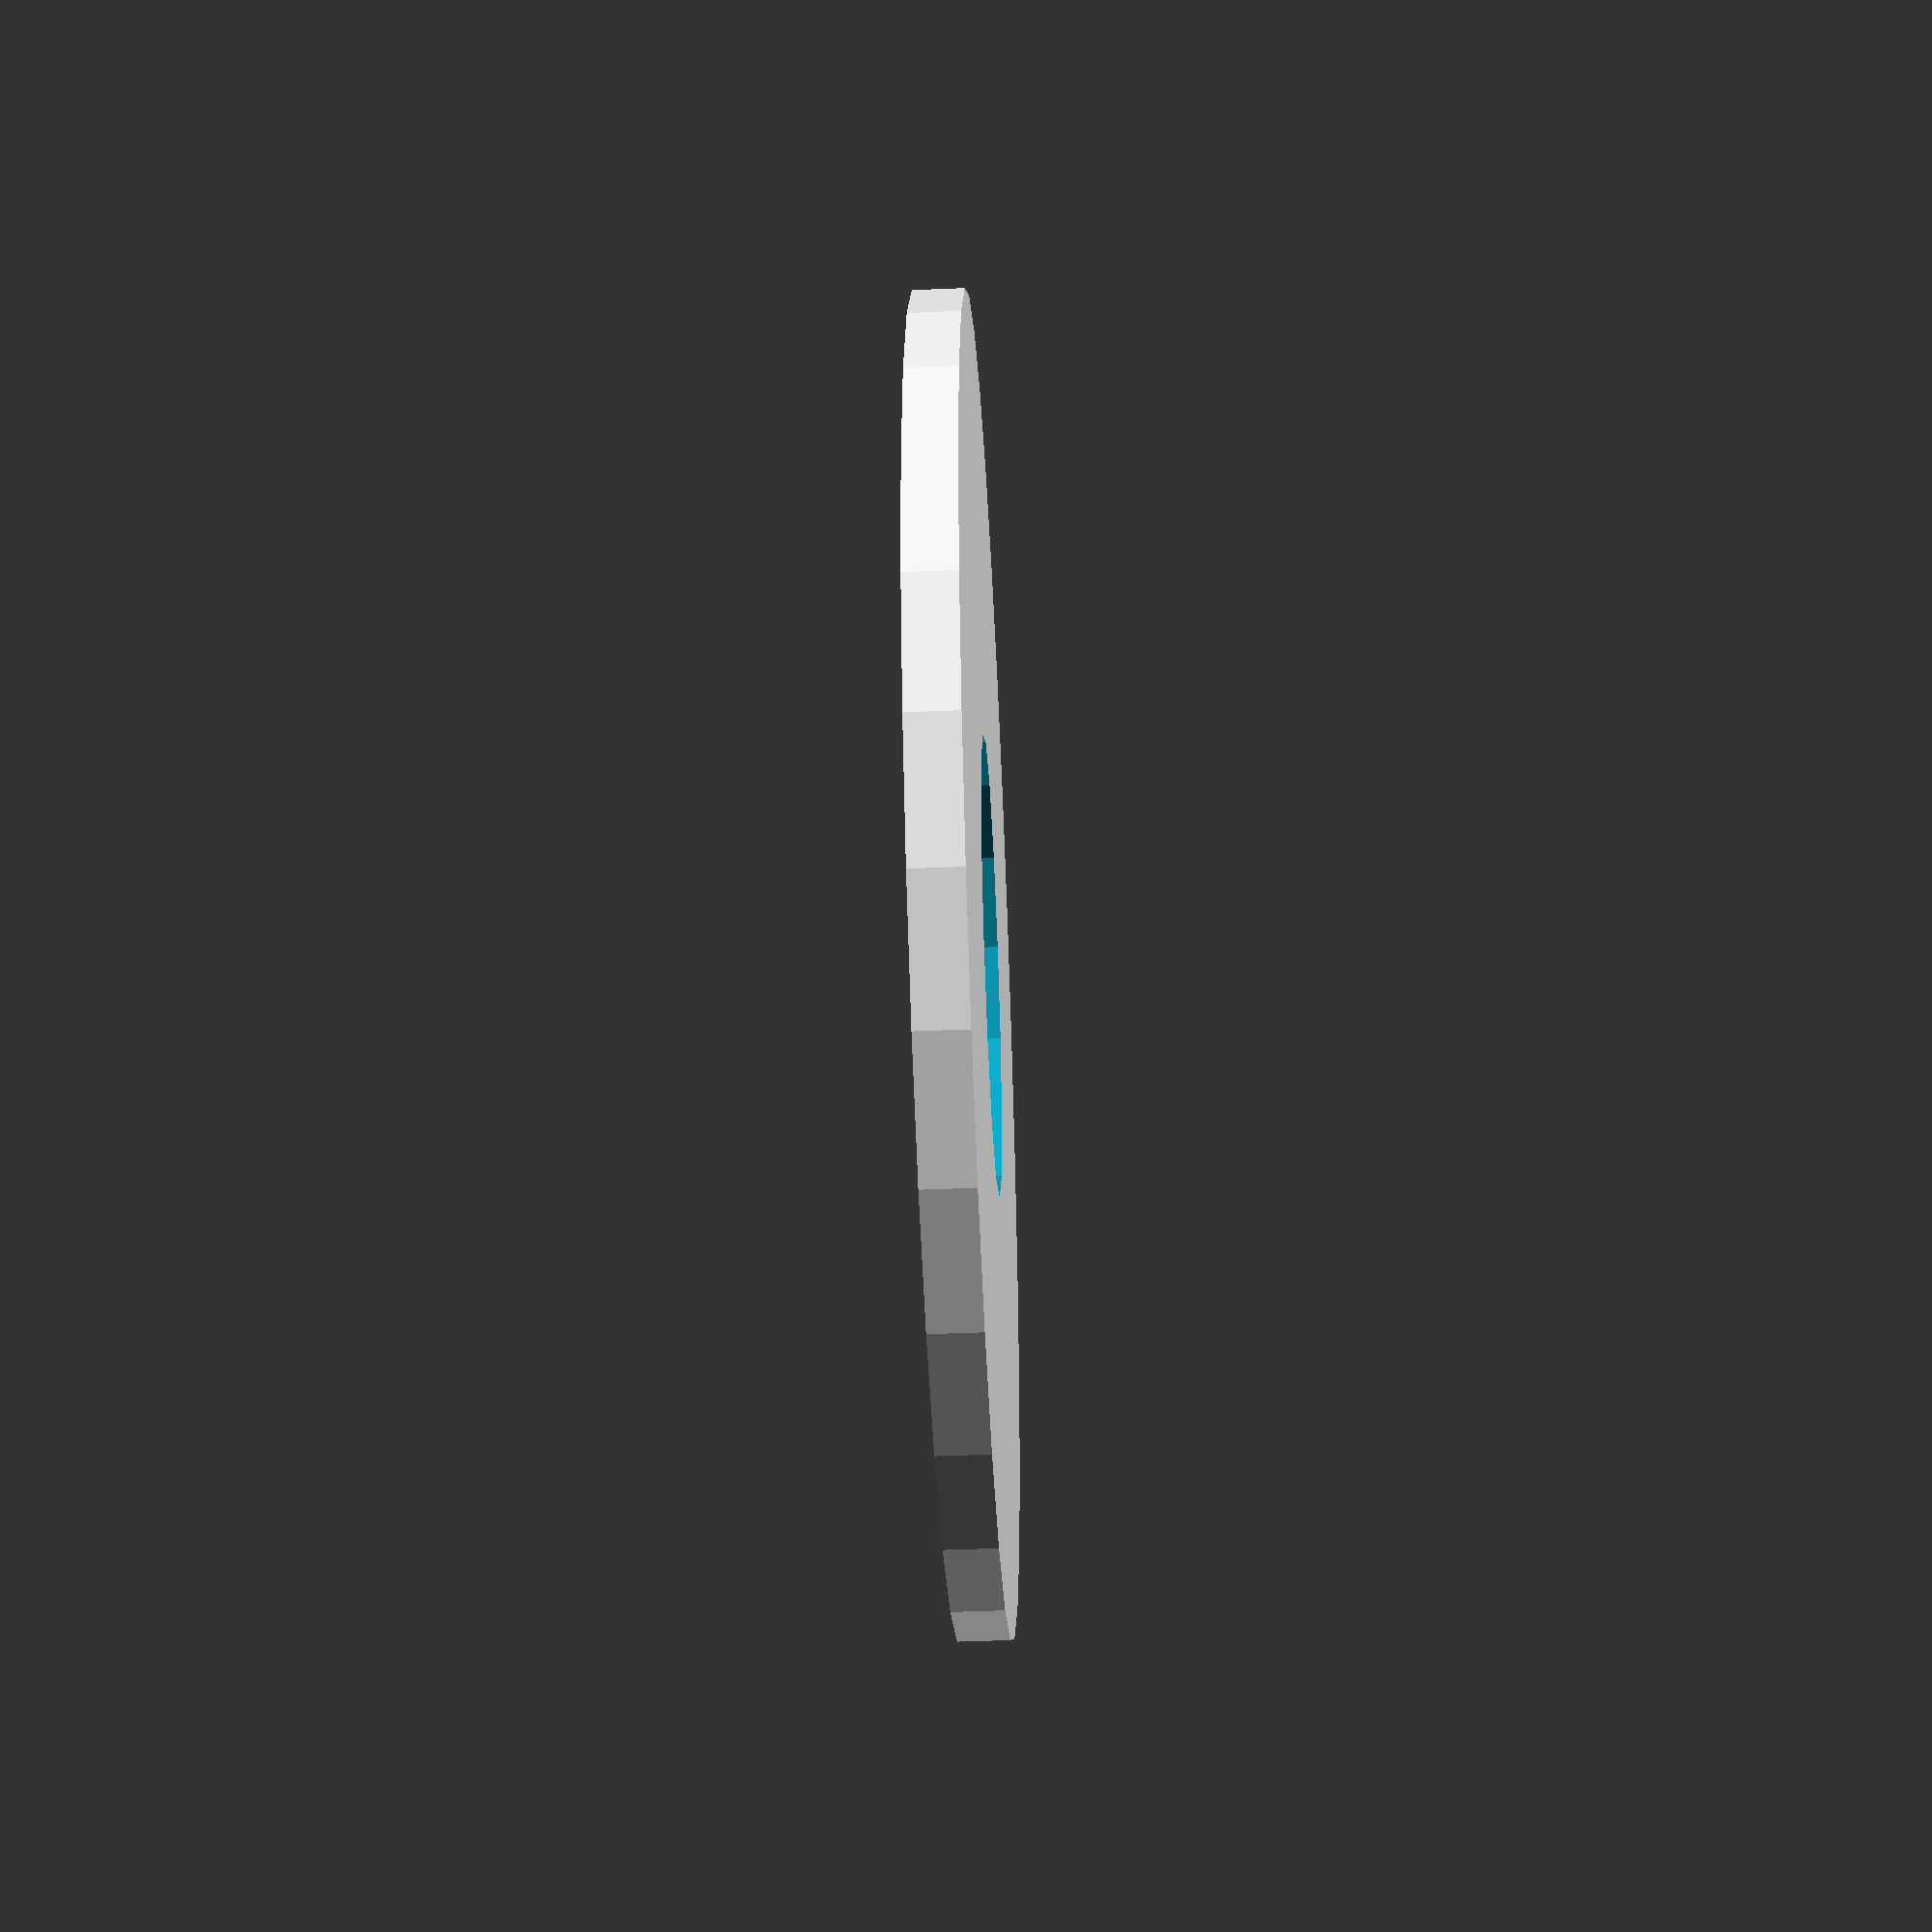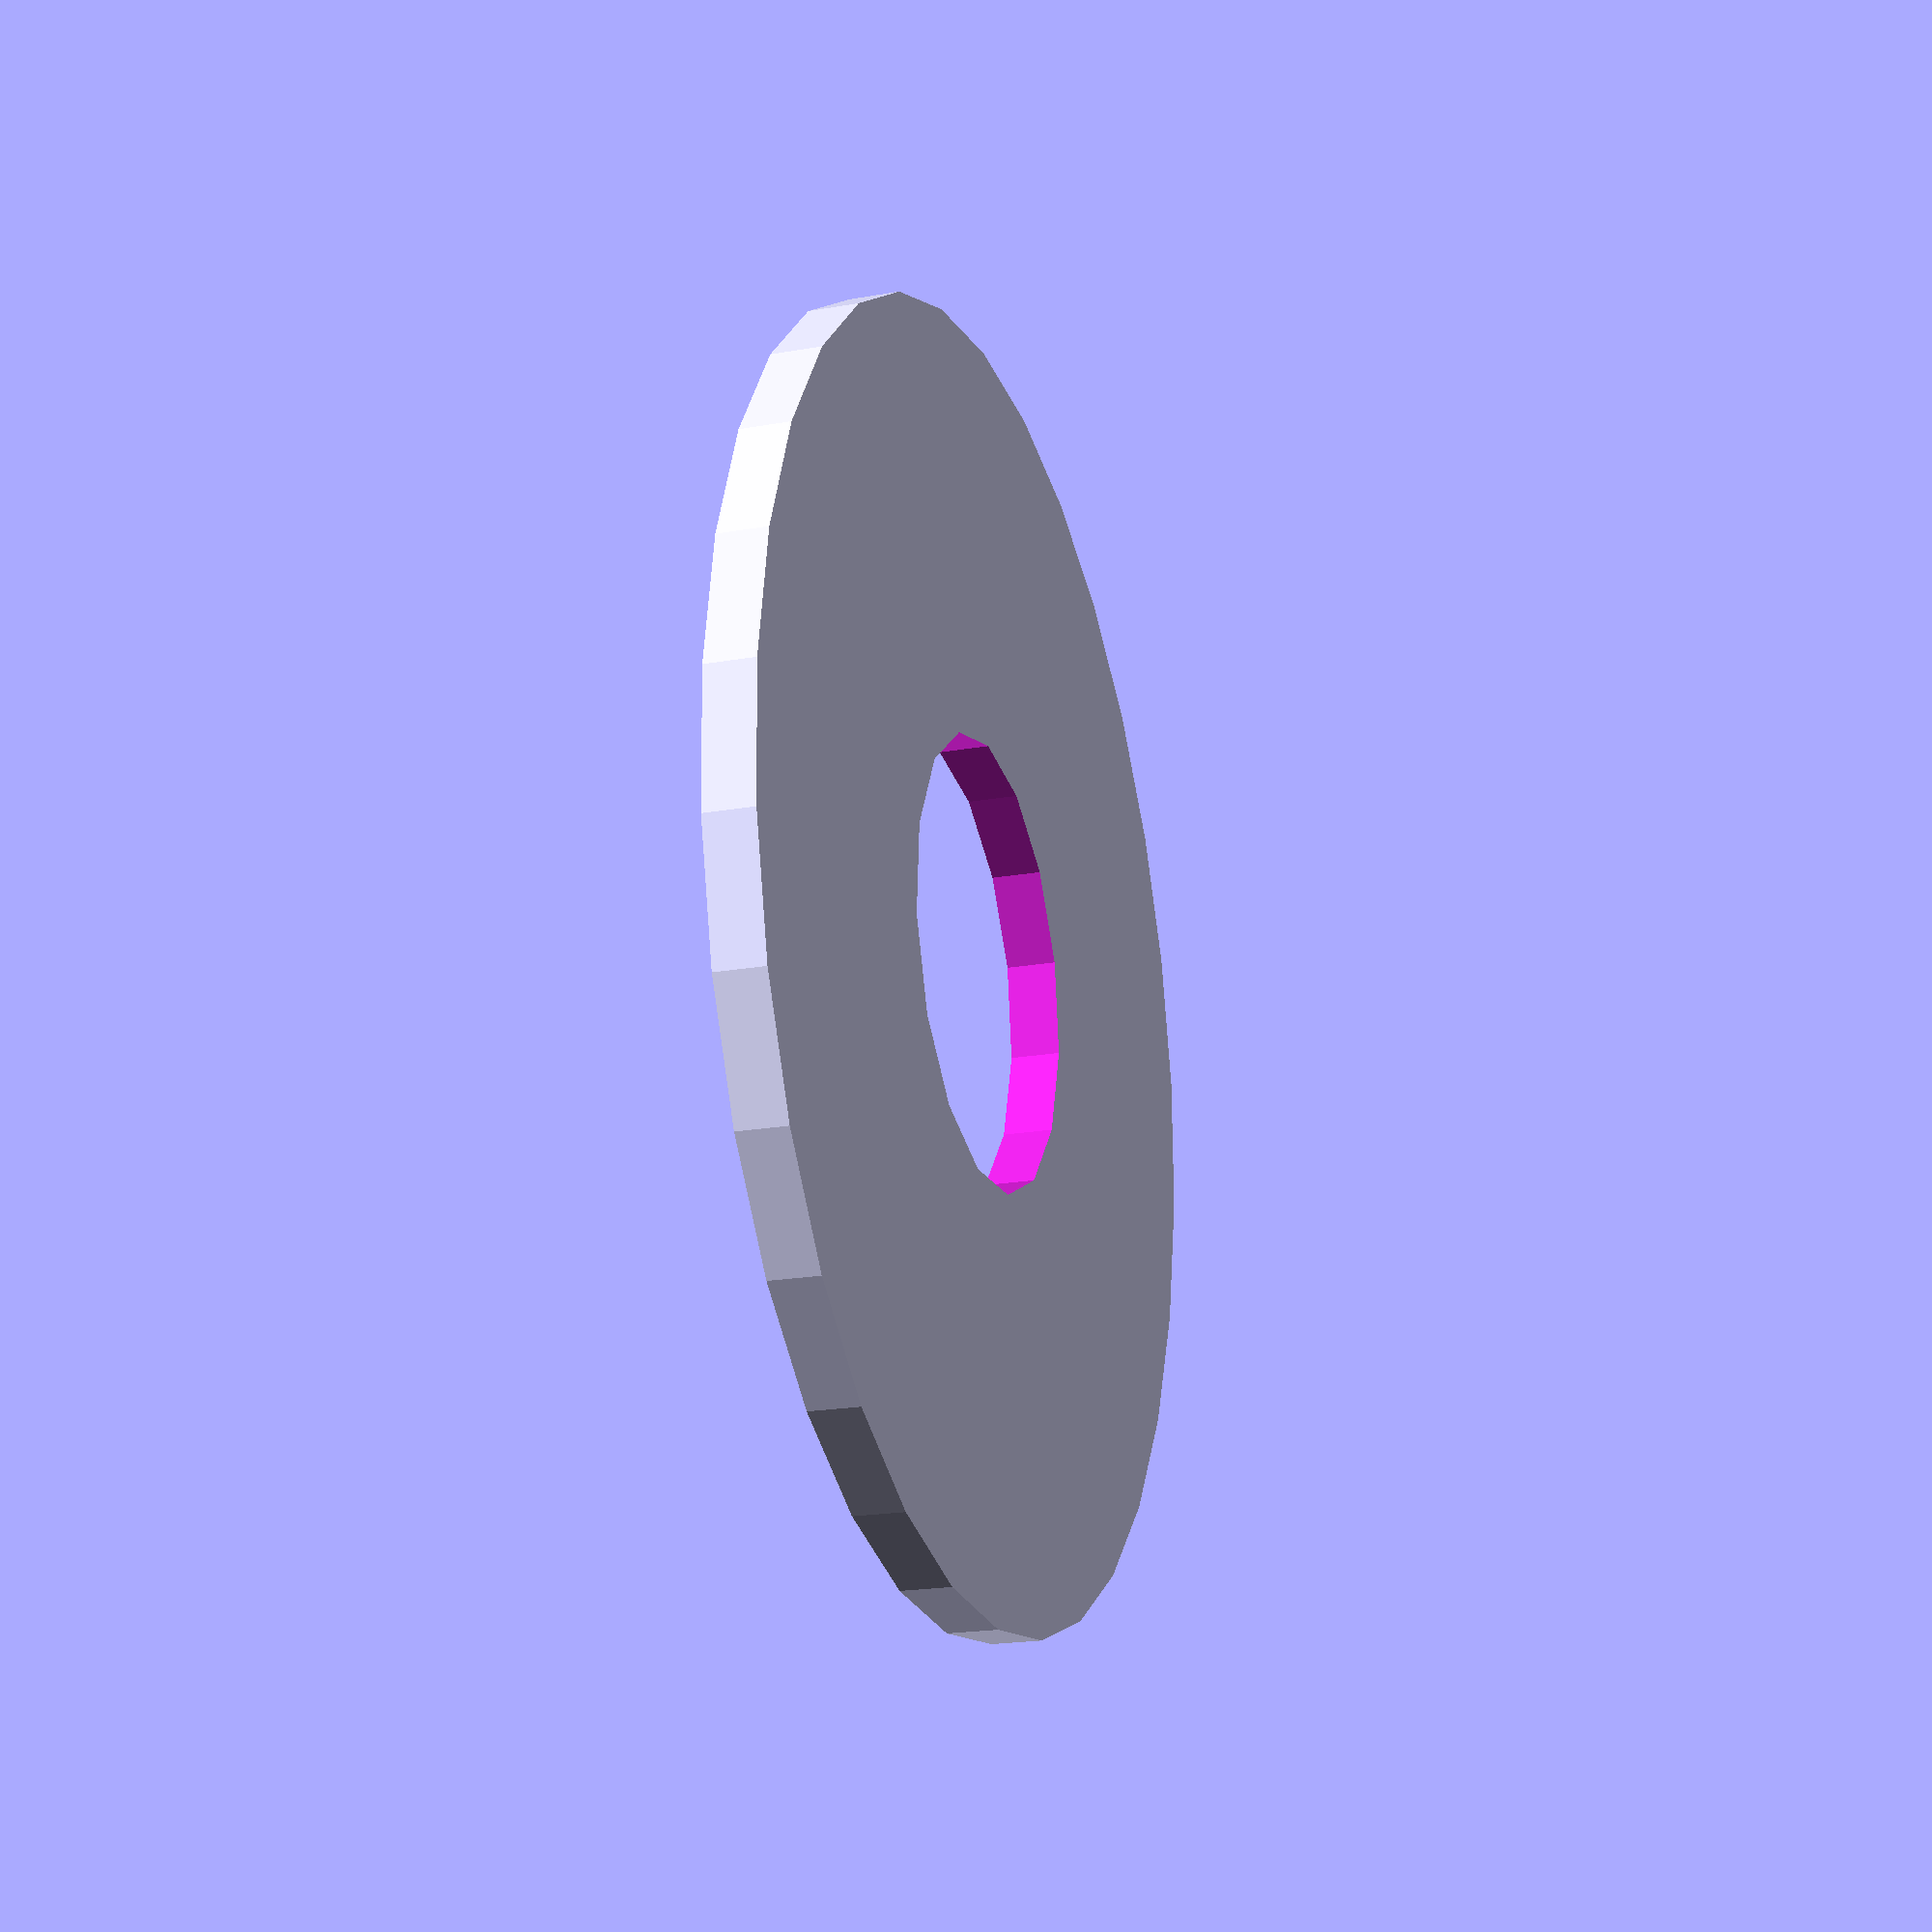
<openscad>
/*
 * @name Replimat Plate - keyed coupler
 * @author Timothy Schmidt
 * @date 2019
 * @url http://www.github.com/replimat-cad
 * @license http://www.gnu.org/licenses/agpl-3.0.en.html
 * @license https://www.tapr.org/TAPR_Open_Hardware_License_v1.0.txt
 */

include <MCAD/frame.scad>
include <MCAD/units.scad>

radius = 13;
x=5*1.5*inch;
y=10*1.5*inch;


difference(){

translate([2.5*1.5*inch, 5*1.5*inch, 0])
hull()
{
    // place 4 circles in the corners, with the given radius
    translate([(-x/2)+radius, (-y/2)+(radius), 0])
    circle(r=radius);

    translate([(x/2)-radius, (-y/2)+radius, 0])
    circle(r=radius);

    translate([(-x/2)+radius, (y/2)-radius, 0])
    circle(r=radius);

    translate([(x/2)-radius, (y/2)-radius, 0])
    circle(r=radius);
}
    
    for(y=[0:9])
    for(x=[0:4])
        translate([x*1.5*inch + 0.75*inch, y*1.5*inch + 0.75 * inch, 0])
        circle(r=4.5);
    
    
    
}
</openscad>
<views>
elev=224.9 azim=226.4 roll=267.2 proj=p view=wireframe
elev=20.4 azim=76.3 roll=288.1 proj=p view=solid
</views>
